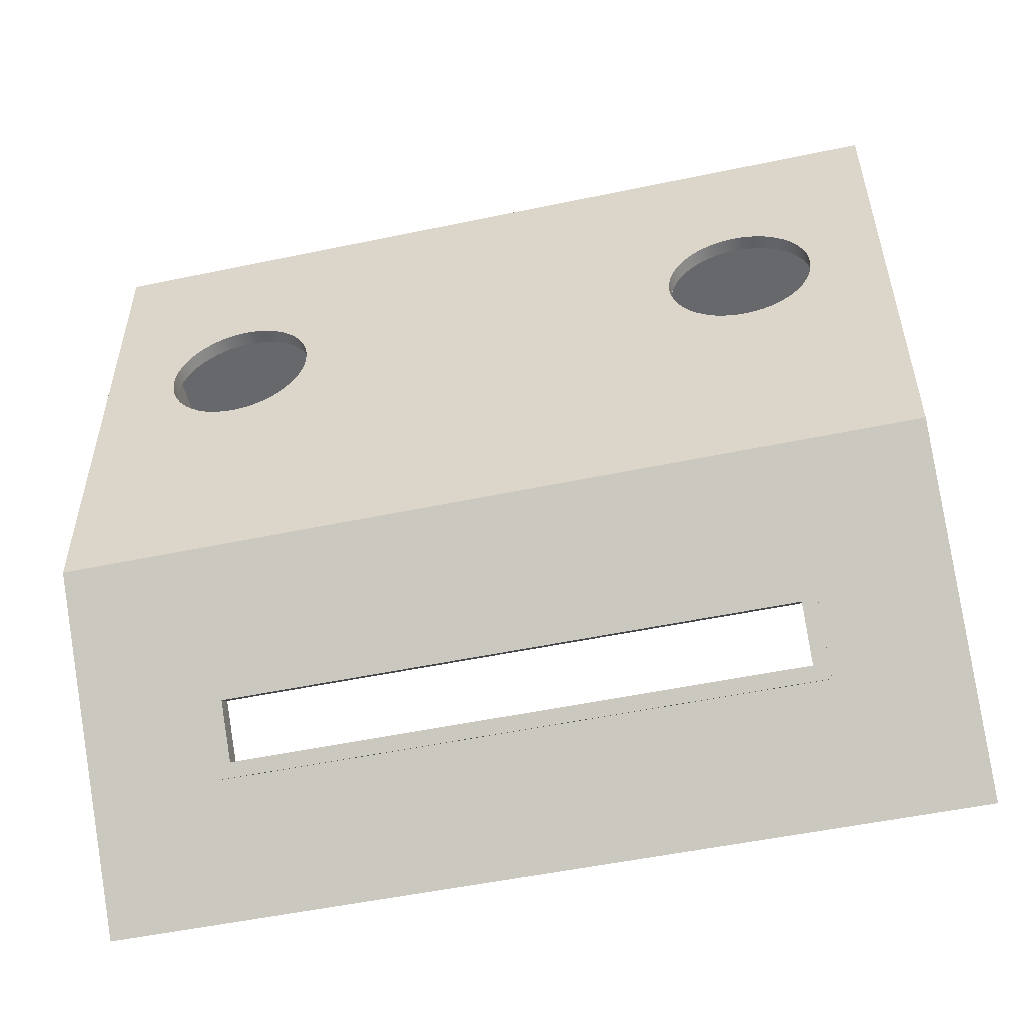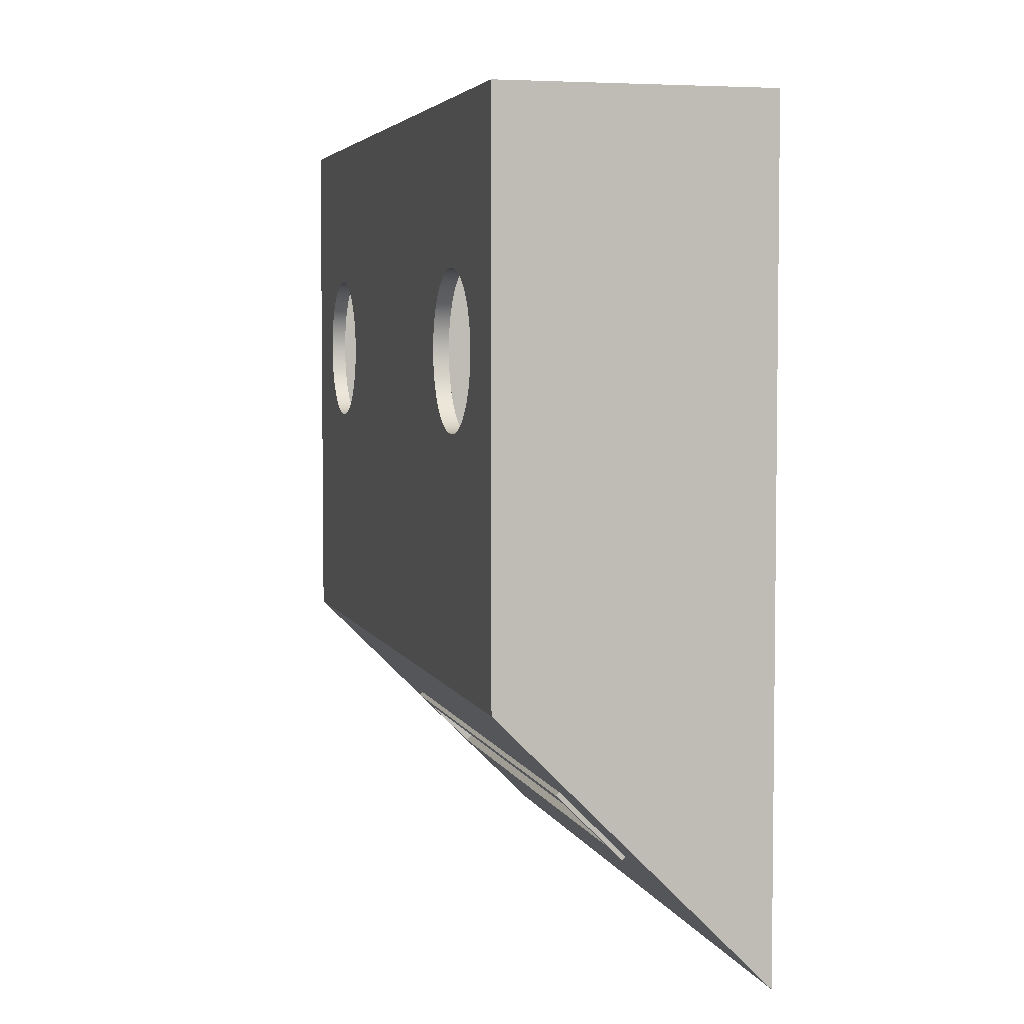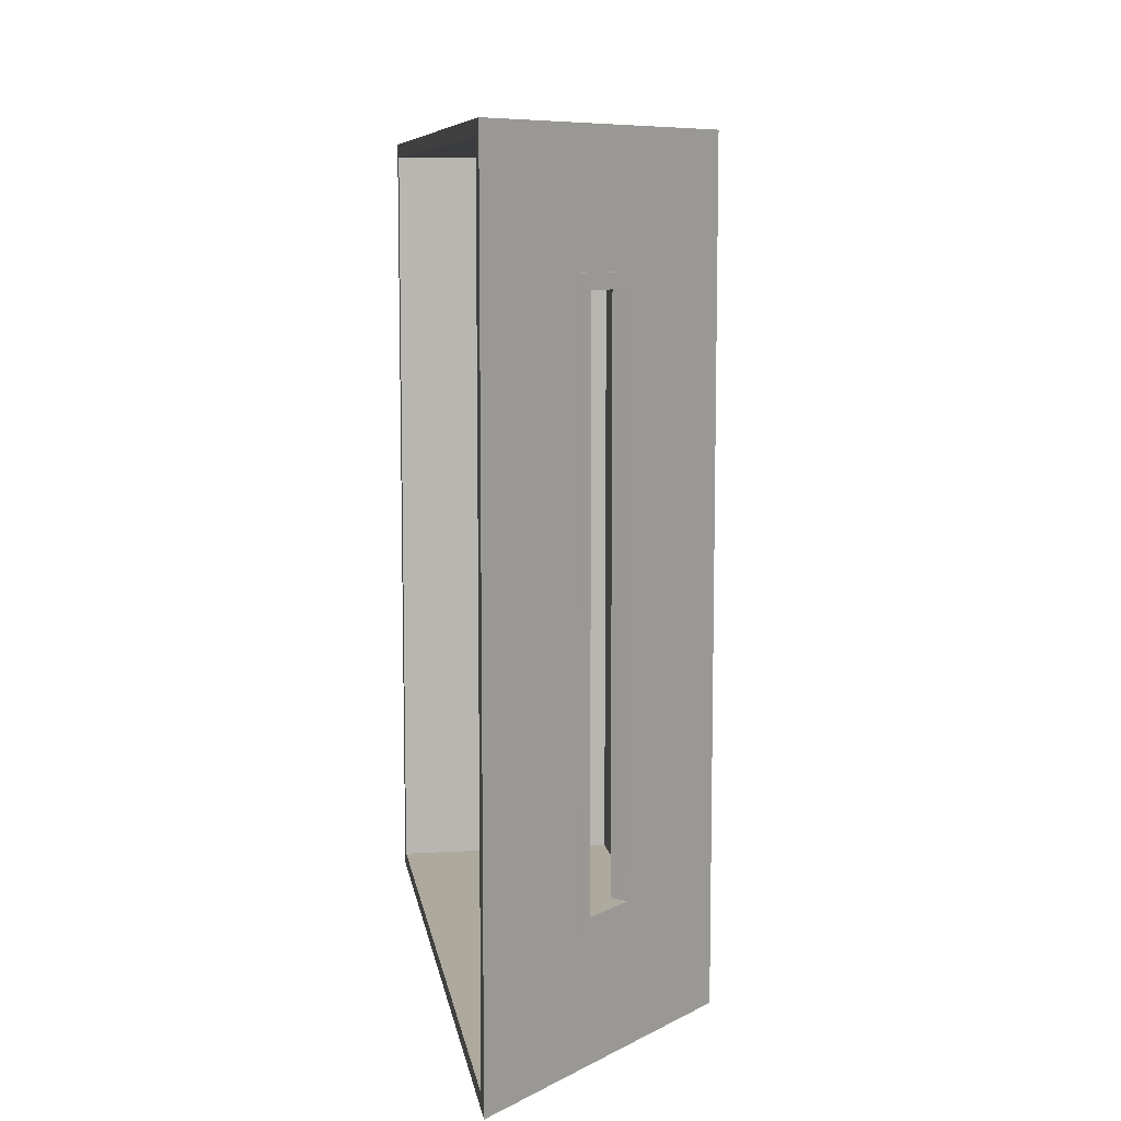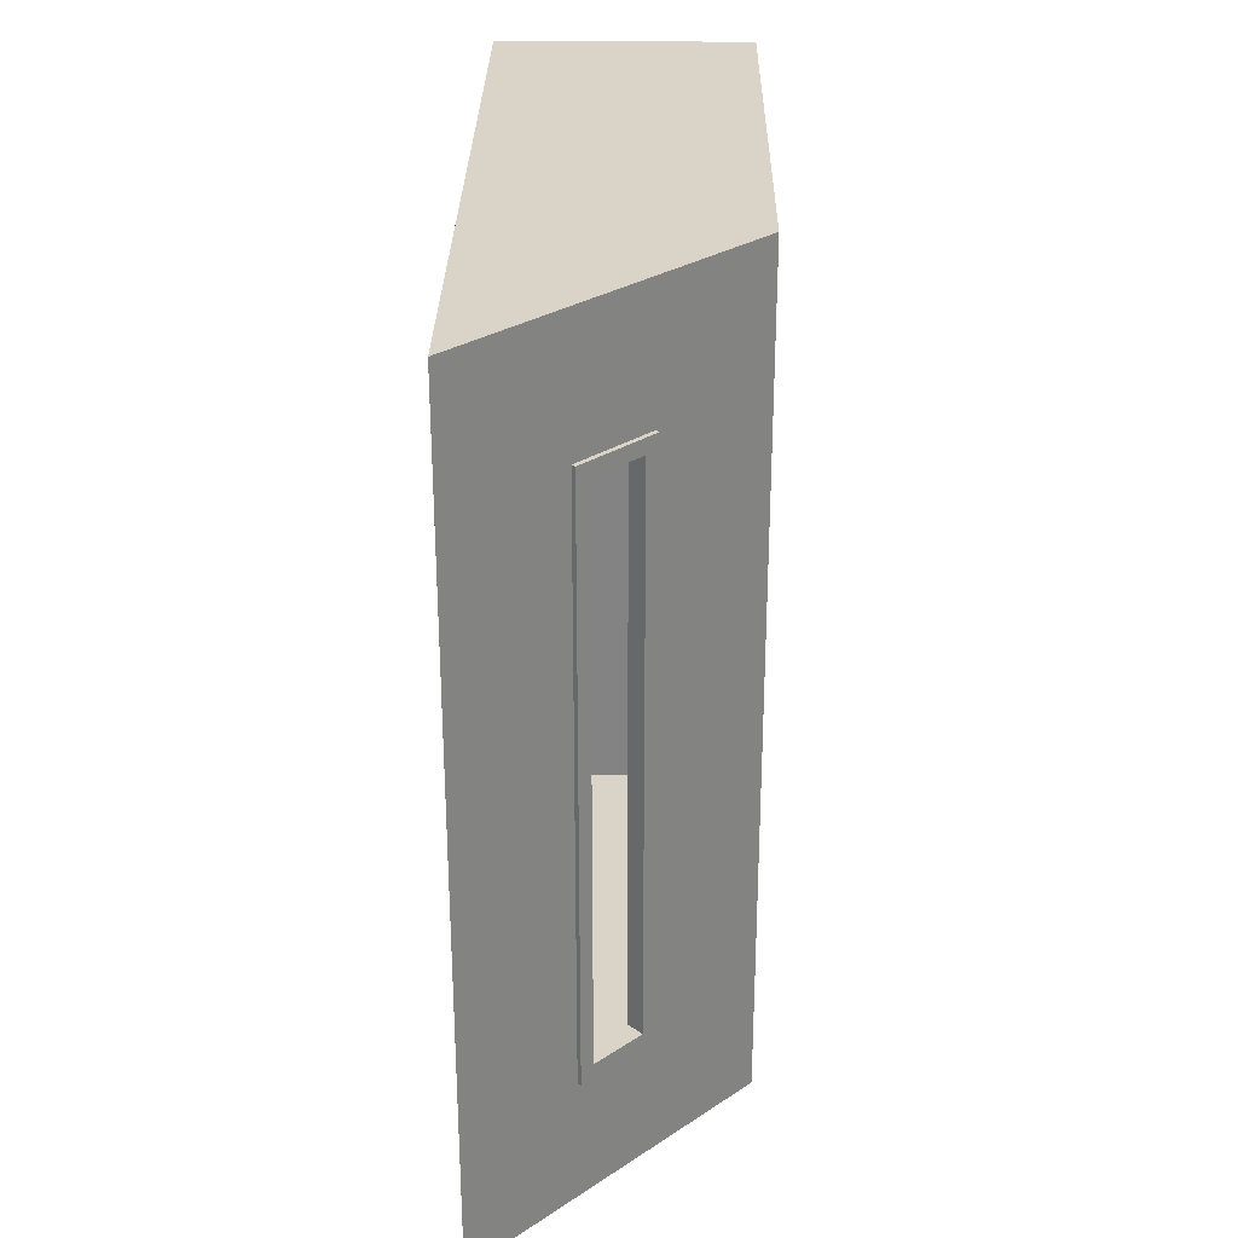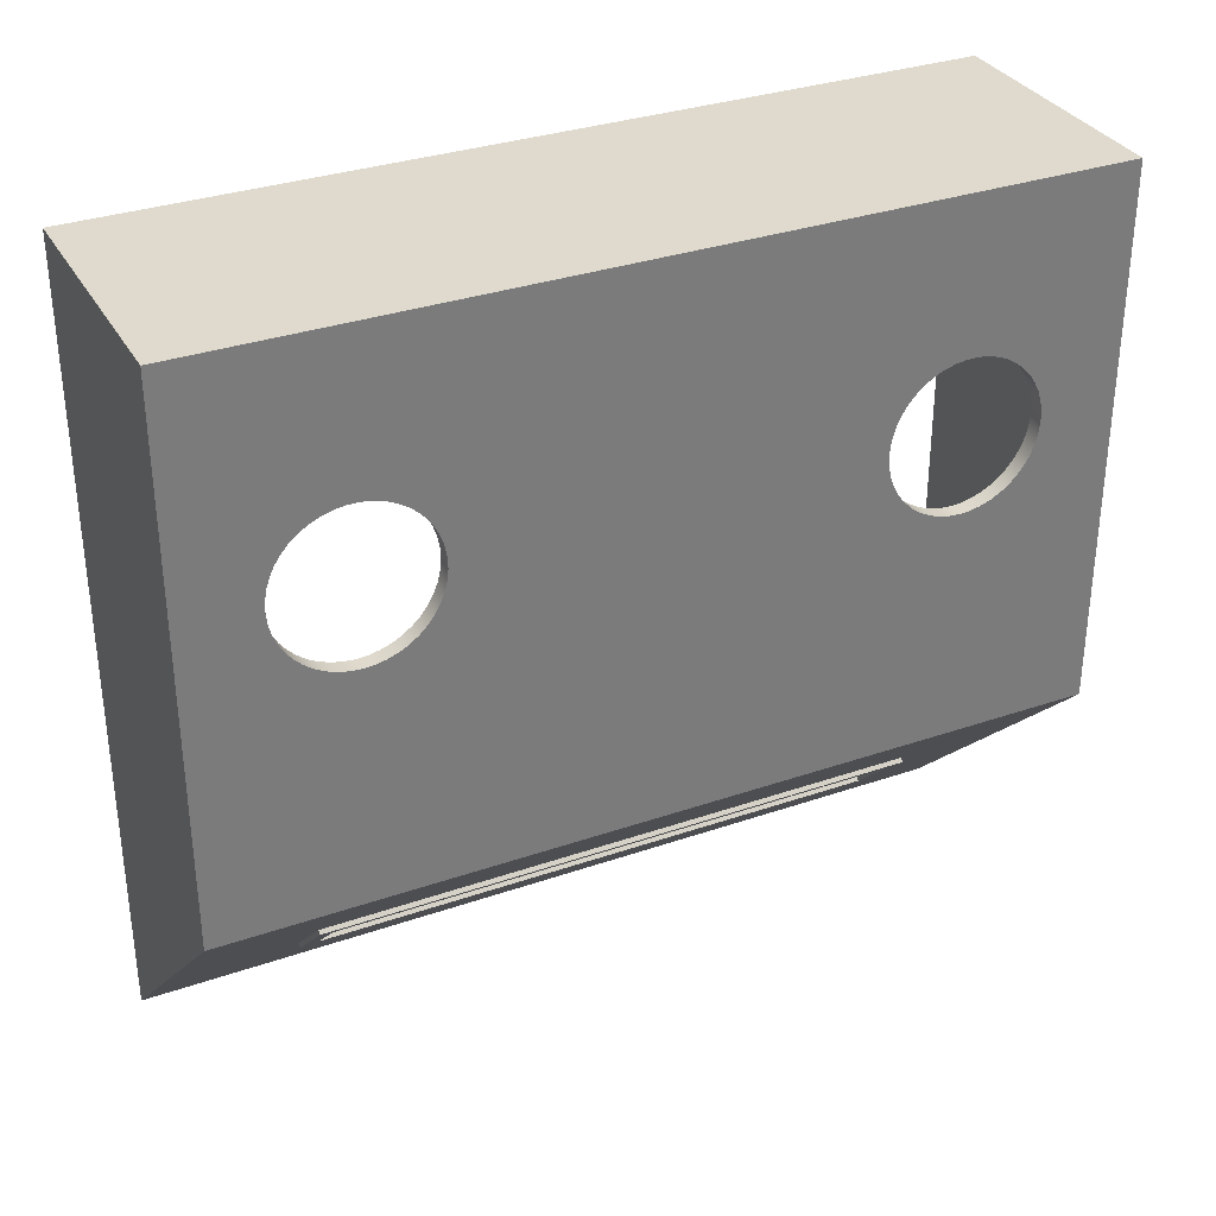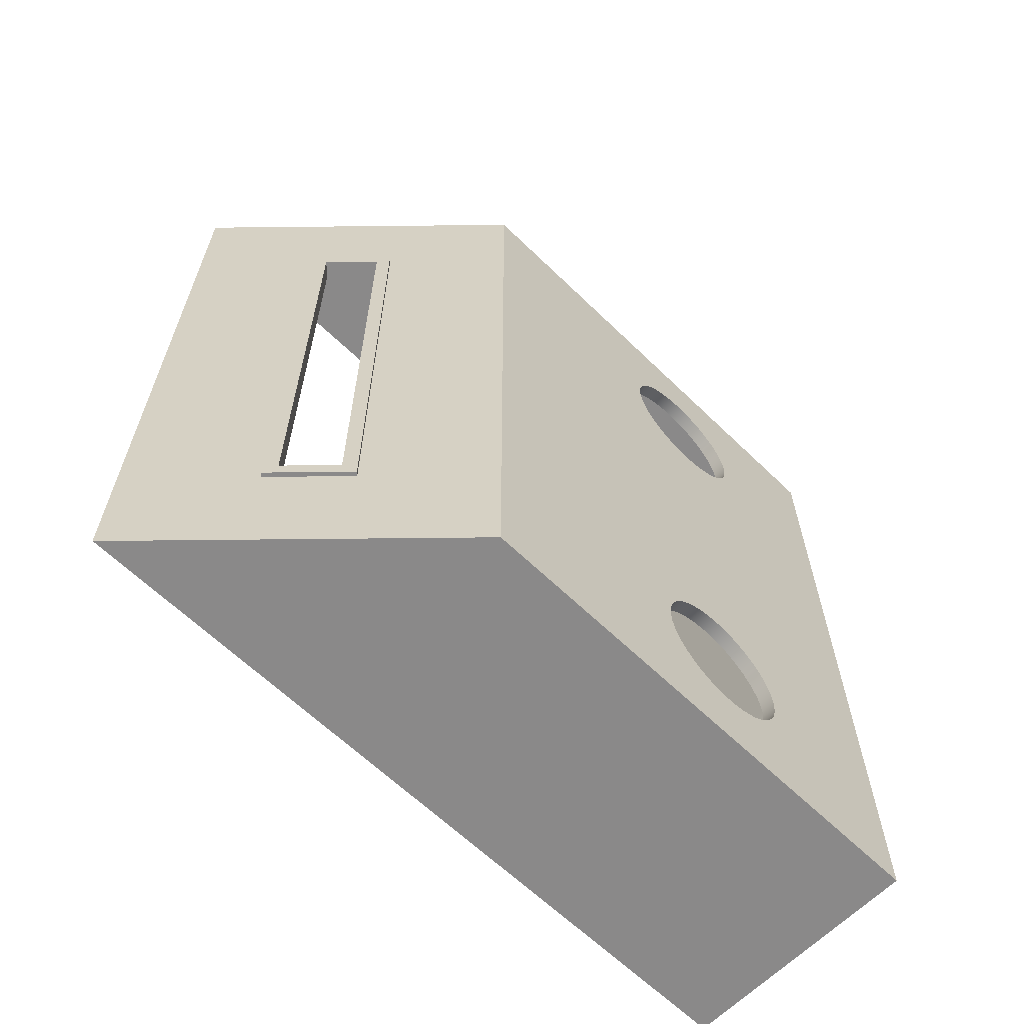
<metadata>
{"format":"obj","ext":"obj","renderer":"f3d","projection":"perspective","resolution":1024,"background":"white","views":[{"elev":-52.5,"azim":-77.3,"up":"+Z"},{"elev":4.5,"azim":-14.5,"up":"+Z"},{"elev":8.8,"azim":171.2,"up":"+Y"},{"elev":28.8,"azim":-179.2,"up":"+Y"},{"elev":32.8,"azim":-115.6,"up":"+Z"},{"elev":-63.3,"azim":-134.4,"up":"+Y"}]}
</metadata>
<code>
g cabinet-2a
v 830 1060 1700
v 830 1074 1701
v 830 1088 1704
v 830 1101 1709
v 830 1113 1715
v 830 1124 1723
v 830 1134 1733
v 830 1143 1744
v 830 1150 1756
v 830 1155 1769
v 830 1158 1783
v 830 1160 1797
v 830 1159 1810
v 830 1157 1824
v 830 1153 1837
v 830 1147 1850
v 830 1139 1862
v 830 1129 1872
v 830 1119 1881
v 830 1107 1888
v 830 1094 1894
v 830 1081 1898
v 830 1067 1900
v 830 1053 1900
v 830 1039 1898
v 830 1026 1894
v 830 1013 1888
v 830 1001 1881
v 830 990.5 1872
v 830 981.2 1862
v 830 973.4 1850
v 830 967.3 1837
v 830 963 1824
v 830 960.5 1810
v 830 960.1 1797
v 830 961.5 1783
v 830 964.9 1769
v 830 970.1 1756
v 830 977.1 1744
v 830 985.7 1733
v 830 995.7 1723
v 830 1007 1715
v 830 1019 1709
v 830 1032 1704
v 830 1046 1701
v 810 1060 1700
v 810 1046 1701
v 810 1032 1704
v 810 1019 1709
v 810 1007 1715
v 810 995.7 1723
v 810 985.7 1733
v 810 977.1 1744
v 810 970.1 1756
v 810 964.9 1769
v 810 961.5 1783
v 810 960.1 1797
v 810 960.5 1810
v 810 963 1824
v 810 967.3 1837
v 810 973.4 1850
v 810 981.2 1862
v 810 990.5 1872
v 810 1001 1881
v 810 1013 1888
v 810 1026 1894
v 810 1039 1898
v 810 1053 1900
v 810 1067 1900
v 810 1081 1898
v 810 1094 1894
v 810 1107 1888
v 810 1119 1881
v 810 1129 1872
v 810 1139 1862
v 810 1147 1850
v 810 1153 1837
v 810 1157 1824
v 810 1159 1810
v 810 1160 1797
v 810 1158 1783
v 810 1155 1769
v 810 1150 1756
v 810 1143 1744
v 810 1134 1733
v 810 1124 1723
v 810 1113 1715
v 810 1101 1709
v 810 1088 1704
v 810 1074 1701
v 830 330 1700
v 830 343.9 1701
v 830 357.6 1704
v 830 370.7 1709
v 830 383 1715
v 830 394.3 1723
v 830 404.3 1733
v 830 412.9 1744
v 830 419.9 1756
v 830 425.1 1769
v 830 428.5 1783
v 830 429.9 1797
v 830 429.5 1810
v 830 427 1824
v 830 422.7 1837
v 830 416.6 1850
v 830 408.8 1862
v 830 399.5 1872
v 830 388.8 1881
v 830 376.9 1888
v 830 364.2 1894
v 830 350.8 1898
v 830 337 1900
v 830 323 1900
v 830 309.2 1898
v 830 295.8 1894
v 830 283.1 1888
v 830 271.2 1881
v 830 260.5 1872
v 830 251.2 1862
v 830 243.4 1850
v 830 237.3 1837
v 830 233 1824
v 830 230.5 1810
v 830 230.1 1797
v 830 231.5 1783
v 830 234.9 1769
v 830 240.1 1756
v 830 247.1 1744
v 830 255.7 1733
v 830 265.7 1723
v 830 277 1715
v 830 289.3 1709
v 830 302.4 1704
v 830 316.1 1701
v 810 330 1700
v 810 316.1 1701
v 810 302.4 1704
v 810 289.3 1709
v 810 277 1715
v 810 265.7 1723
v 810 255.7 1733
v 810 247.1 1744
v 810 240.1 1756
v 810 234.9 1769
v 810 231.5 1783
v 810 230.1 1797
v 810 230.5 1810
v 810 233 1824
v 810 237.3 1837
v 810 243.4 1850
v 810 251.2 1862
v 810 260.5 1872
v 810 271.2 1881
v 810 283.1 1888
v 810 295.8 1894
v 810 309.2 1898
v 810 323 1900
v 810 337 1900
v 810 350.8 1898
v 810 364.2 1894
v 810 376.9 1888
v 810 388.8 1881
v 810 399.5 1872
v 810 408.8 1862
v 810 416.6 1850
v 810 422.7 1837
v 810 427 1824
v 810 429.5 1810
v 810 429.9 1797
v 810 428.5 1783
v 810 425.1 1769
v 810 419.9 1756
v 810 412.9 1744
v 810 404.3 1733
v 810 394.3 1723
v 810 383 1715
v 810 370.7 1709
v 810 357.6 1704
v 810 343.9 1701
v 1022 1070 1206
v 1022 320 1206
v 965.9 320 1262
v 965.9 1070 1262
v 830 150 1398
v 1150 150 1078
v 1150 1240 1078
v 830 1240 1398
v 1150 150 2080
v 830 150 2080
v 830 1240 2080
v 1150 1240 2080
v 947.5 1070 1244
v 1004 1070 1187
v 1004 320 1187
v 947.5 320 1244
v 1022 300 1178
v 937.6 300 1262
v 933.3 300 1258
v 1018 300 1173
v 1022 1090 1178
v 1018 1090 1173
v 937.6 1090 1262
v 933.3 1090 1258
v 1150 130 1050
v 810 130 1390
v 810 1260 1390
v 1150 1260 1050
v 810 130 2100
v 1150 130 2100
v 1150 1260 2100
v 810 1260 2100
f 2 90 1
f 1 90 46
f 1 46 45
f 45 46 47
f 45 47 44
f 44 47 48
f 44 48 43
f 43 48 49
f 43 49 42
f 42 49 50
f 42 50 41
f 41 50 51
f 41 51 40
f 40 51 52
f 40 52 39
f 39 52 53
f 39 53 38
f 38 53 54
f 38 54 37
f 37 54 55
f 37 55 36
f 36 55 56
f 36 56 35
f 35 56 57
f 35 57 34
f 34 57 58
f 34 58 33
f 33 58 59
f 33 59 32
f 32 59 60
f 32 60 31
f 31 60 61
f 31 61 30
f 30 61 62
f 30 62 29
f 29 62 63
f 29 63 28
f 28 63 64
f 28 64 27
f 27 64 65
f 27 65 26
f 26 65 66
f 26 66 25
f 25 66 67
f 25 67 24
f 24 67 68
f 24 68 23
f 23 68 69
f 23 69 22
f 22 69 70
f 22 70 21
f 21 70 71
f 21 71 20
f 20 71 72
f 20 72 19
f 19 72 73
f 19 73 18
f 18 73 74
f 18 74 17
f 17 74 75
f 17 75 16
f 16 75 76
f 16 76 15
f 15 76 77
f 15 77 14
f 14 77 78
f 14 78 13
f 13 78 79
f 13 79 12
f 12 79 80
f 12 80 11
f 11 80 81
f 11 81 10
f 10 81 82
f 10 82 9
f 9 82 83
f 9 83 8
f 8 83 84
f 8 84 7
f 7 84 85
f 7 85 6
f 6 85 86
f 6 86 5
f 5 86 87
f 5 87 4
f 4 87 88
f 4 88 3
f 3 88 89
f 3 89 2
f 2 89 90
f 92 180 91
f 91 180 136
f 91 136 135
f 135 136 137
f 135 137 134
f 134 137 138
f 134 138 133
f 133 138 139
f 133 139 132
f 132 139 140
f 132 140 131
f 131 140 141
f 131 141 130
f 130 141 142
f 130 142 129
f 129 142 143
f 129 143 128
f 128 143 144
f 128 144 127
f 127 144 145
f 127 145 126
f 126 145 146
f 126 146 125
f 125 146 147
f 125 147 124
f 124 147 148
f 124 148 123
f 123 148 149
f 123 149 122
f 122 149 150
f 122 150 121
f 121 150 151
f 121 151 120
f 120 151 152
f 120 152 119
f 119 152 153
f 119 153 118
f 118 153 154
f 118 154 117
f 117 154 155
f 117 155 116
f 116 155 156
f 116 156 115
f 115 156 157
f 115 157 114
f 114 157 158
f 114 158 113
f 113 158 159
f 113 159 112
f 112 159 160
f 112 160 111
f 111 160 161
f 111 161 110
f 110 161 162
f 110 162 109
f 109 162 163
f 109 163 108
f 108 163 164
f 108 164 107
f 107 164 165
f 107 165 106
f 106 165 166
f 106 166 105
f 105 166 167
f 105 167 104
f 104 167 168
f 104 168 103
f 103 168 169
f 103 169 102
f 102 169 170
f 102 170 101
f 101 170 171
f 101 171 100
f 100 171 172
f 100 172 99
f 99 172 173
f 99 173 98
f 98 173 174
f 98 174 97
f 97 174 175
f 97 175 96
f 96 175 176
f 96 176 95
f 95 176 177
f 95 177 94
f 94 177 178
f 94 178 93
f 93 178 179
f 93 179 92
f 92 179 180
f 182 186 181
f 181 186 187
f 181 187 184
f 184 187 188
f 184 188 185
f 182 183 186
f 186 183 185
f 185 183 184
f 189 190 192
f 192 190 191
f 186 185 189
f 189 185 190
f 2 1 188
f 188 1 45
f 188 45 44
f 44 43 188
f 188 43 185
f 185 43 94
f 185 94 93
f 94 43 95
f 95 43 42
f 95 42 96
f 96 42 41
f 96 41 97
f 97 41 40
f 97 40 98
f 98 40 39
f 98 39 38
f 98 38 99
f 99 38 37
f 99 37 100
f 100 37 36
f 100 36 101
f 101 36 35
f 101 35 102
f 102 35 103
f 103 35 34
f 103 34 104
f 104 34 33
f 104 33 105
f 105 33 32
f 105 32 106
f 106 32 31
f 106 31 107
f 107 31 30
f 107 30 108
f 108 30 29
f 108 29 109
f 109 29 28
f 109 28 27
f 109 27 110
f 110 27 26
f 110 26 111
f 111 26 190
f 111 190 112
f 112 190 113
f 113 190 114
f 114 190 115
f 115 190 116
f 116 190 117
f 117 190 118
f 118 190 119
f 119 190 120
f 120 190 121
f 121 190 122
f 122 190 123
f 123 190 124
f 124 190 125
f 125 190 185
f 125 185 126
f 126 185 127
f 127 185 128
f 128 185 129
f 129 185 130
f 130 185 131
f 131 185 132
f 132 185 133
f 133 185 134
f 134 185 135
f 135 185 91
f 91 185 92
f 92 185 93
f 190 26 191
f 191 26 25
f 191 25 24
f 24 23 191
f 191 23 22
f 191 22 21
f 21 20 191
f 191 20 19
f 191 19 18
f 18 17 191
f 191 17 16
f 191 16 15
f 15 14 191
f 191 14 13
f 191 13 12
f 191 12 188
f 188 12 11
f 188 11 10
f 10 9 188
f 188 9 8
f 188 8 7
f 7 6 188
f 188 6 5
f 188 5 4
f 4 3 188
f 188 3 2
f 187 192 188
f 188 192 191
f 193 194 184
f 184 194 181
f 194 195 181
f 181 195 182
f 195 196 182
f 182 196 183
f 196 193 183
f 183 193 184
f 197 198 200
f 200 198 199
f 201 197 202
f 202 197 200
f 203 201 204
f 204 201 202
f 198 203 199
f 199 203 204
f 196 199 193
f 193 199 204
f 193 204 202
f 196 195 199
f 199 195 200
f 200 195 194
f 200 194 202
f 202 194 193
f 206 197 205
f 205 197 201
f 205 201 208
f 208 201 203
f 208 203 207
f 207 203 206
f 206 203 198
f 206 198 197
f 209 210 212
f 212 210 211
f 205 210 206
f 206 210 209
f 47 46 207
f 207 46 90
f 207 90 89
f 89 88 207
f 207 88 87
f 207 87 86
f 86 85 207
f 207 85 84
f 207 84 83
f 83 82 207
f 207 82 81
f 207 81 80
f 207 80 212
f 212 80 79
f 212 79 78
f 78 77 212
f 212 77 76
f 212 76 75
f 75 74 212
f 212 74 73
f 212 73 72
f 72 71 212
f 212 71 70
f 212 70 69
f 69 68 212
f 212 68 67
f 212 67 66
f 65 162 66
f 66 162 161
f 66 161 209
f 209 161 160
f 209 160 159
f 162 65 163
f 163 65 64
f 163 64 164
f 164 64 63
f 164 63 62
f 164 62 165
f 165 62 61
f 165 61 166
f 166 61 60
f 166 60 167
f 167 60 59
f 167 59 168
f 168 59 58
f 168 58 169
f 169 58 57
f 169 57 170
f 170 57 171
f 171 57 56
f 171 56 172
f 172 56 55
f 172 55 173
f 173 55 54
f 173 54 174
f 174 54 53
f 174 53 175
f 175 53 52
f 175 52 51
f 175 51 176
f 176 51 50
f 176 50 177
f 177 50 49
f 177 49 178
f 178 49 206
f 178 206 179
f 179 206 180
f 180 206 136
f 136 206 137
f 137 206 138
f 138 206 139
f 139 206 140
f 140 206 141
f 141 206 142
f 142 206 143
f 143 206 144
f 144 206 145
f 145 206 146
f 146 206 147
f 147 206 209
f 147 209 148
f 148 209 149
f 149 209 150
f 150 209 151
f 151 209 152
f 152 209 153
f 153 209 154
f 154 209 155
f 155 209 156
f 156 209 157
f 157 209 158
f 158 209 159
f 206 49 207
f 207 49 48
f 207 48 47
f 209 212 66
f 208 207 211
f 211 207 212
f 186 189 210
f 210 189 192
f 210 192 211
f 211 192 187
f 211 187 208
f 208 187 186
f 208 186 205
f 205 186 210

</code>
